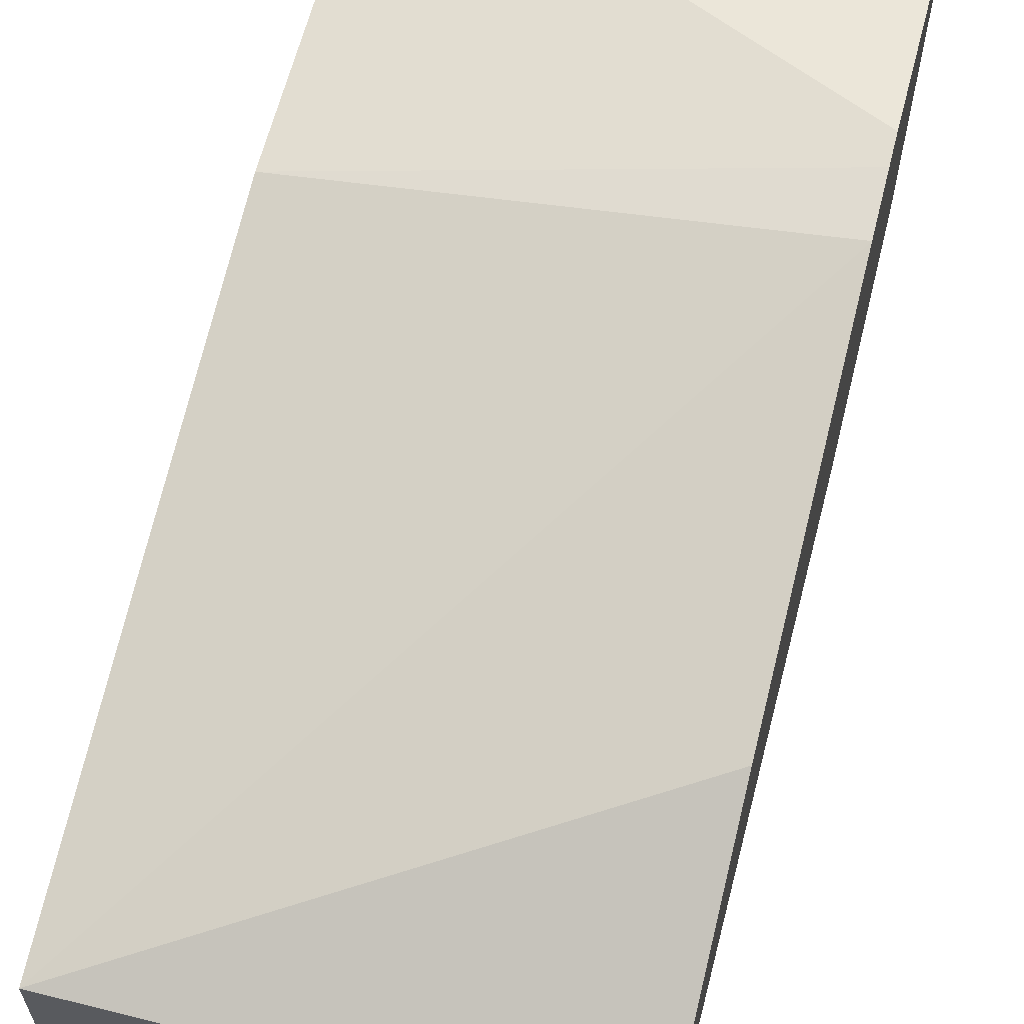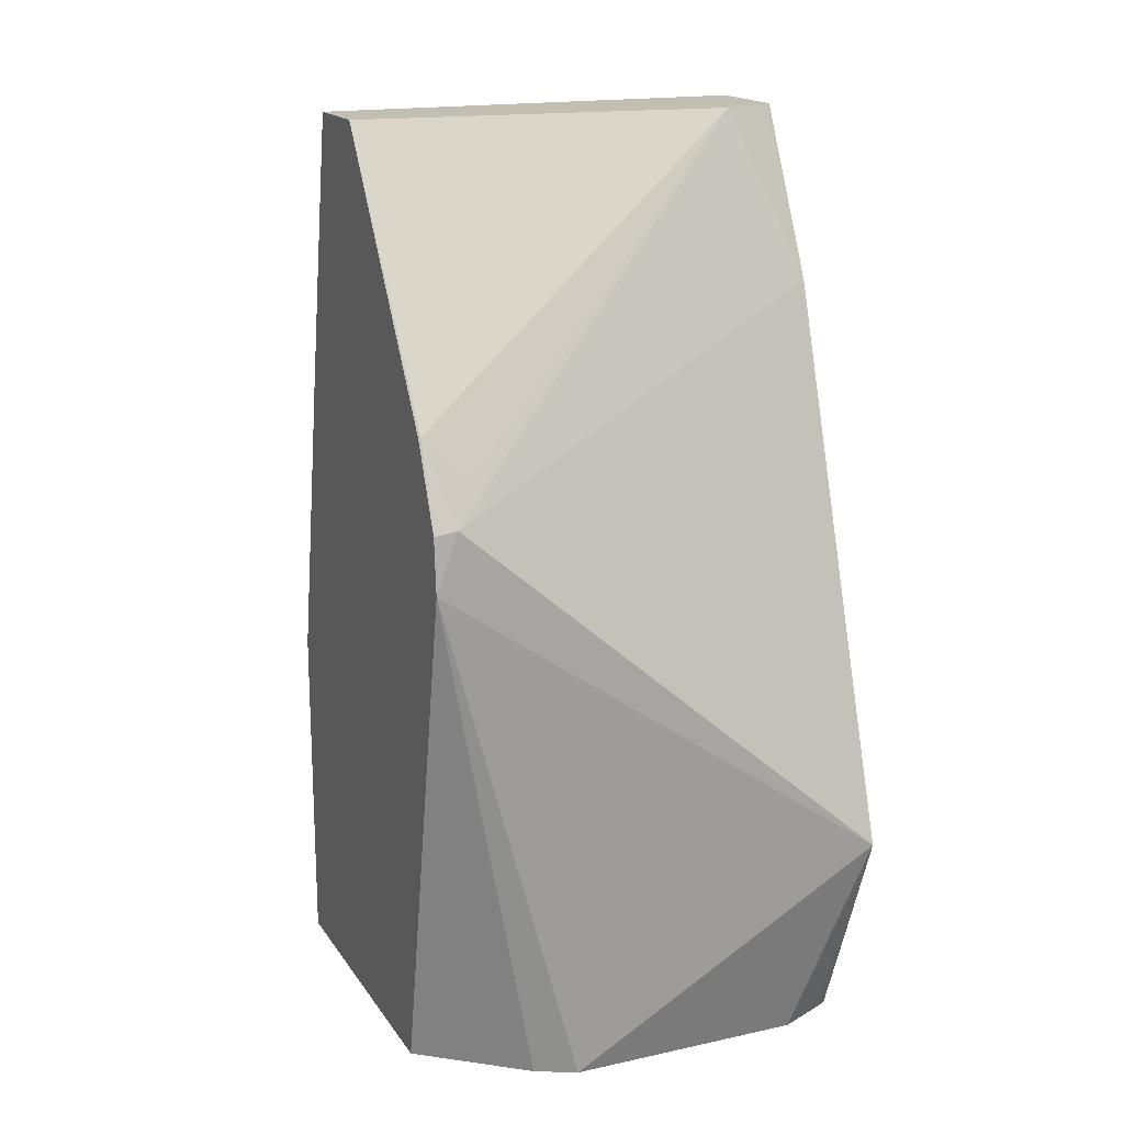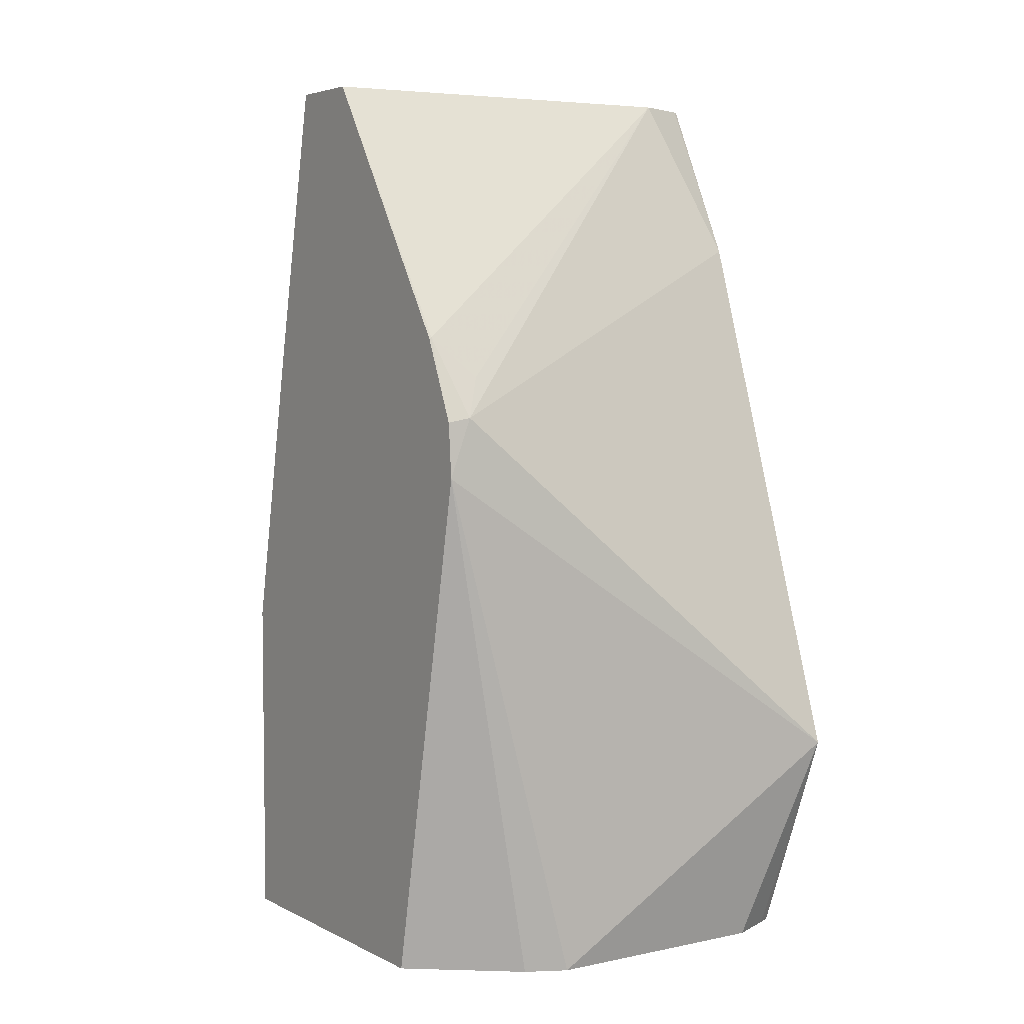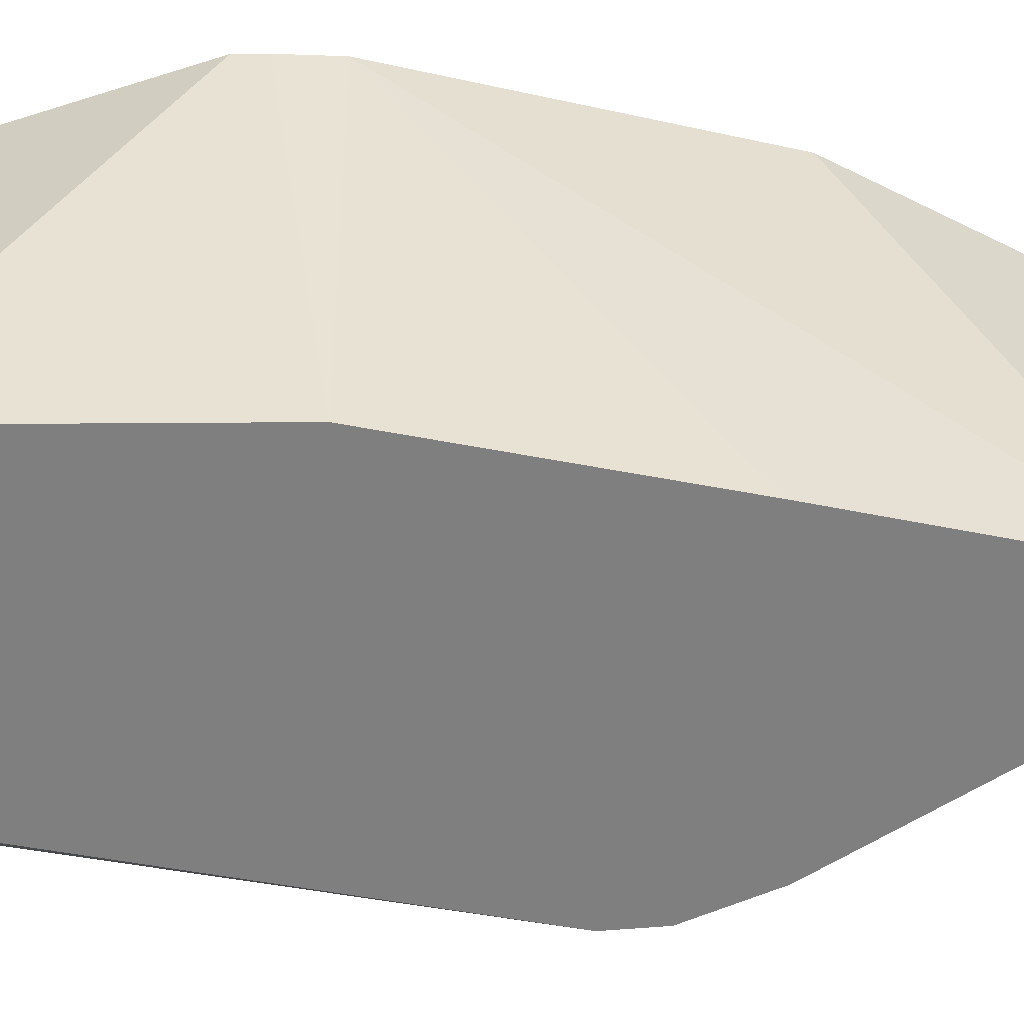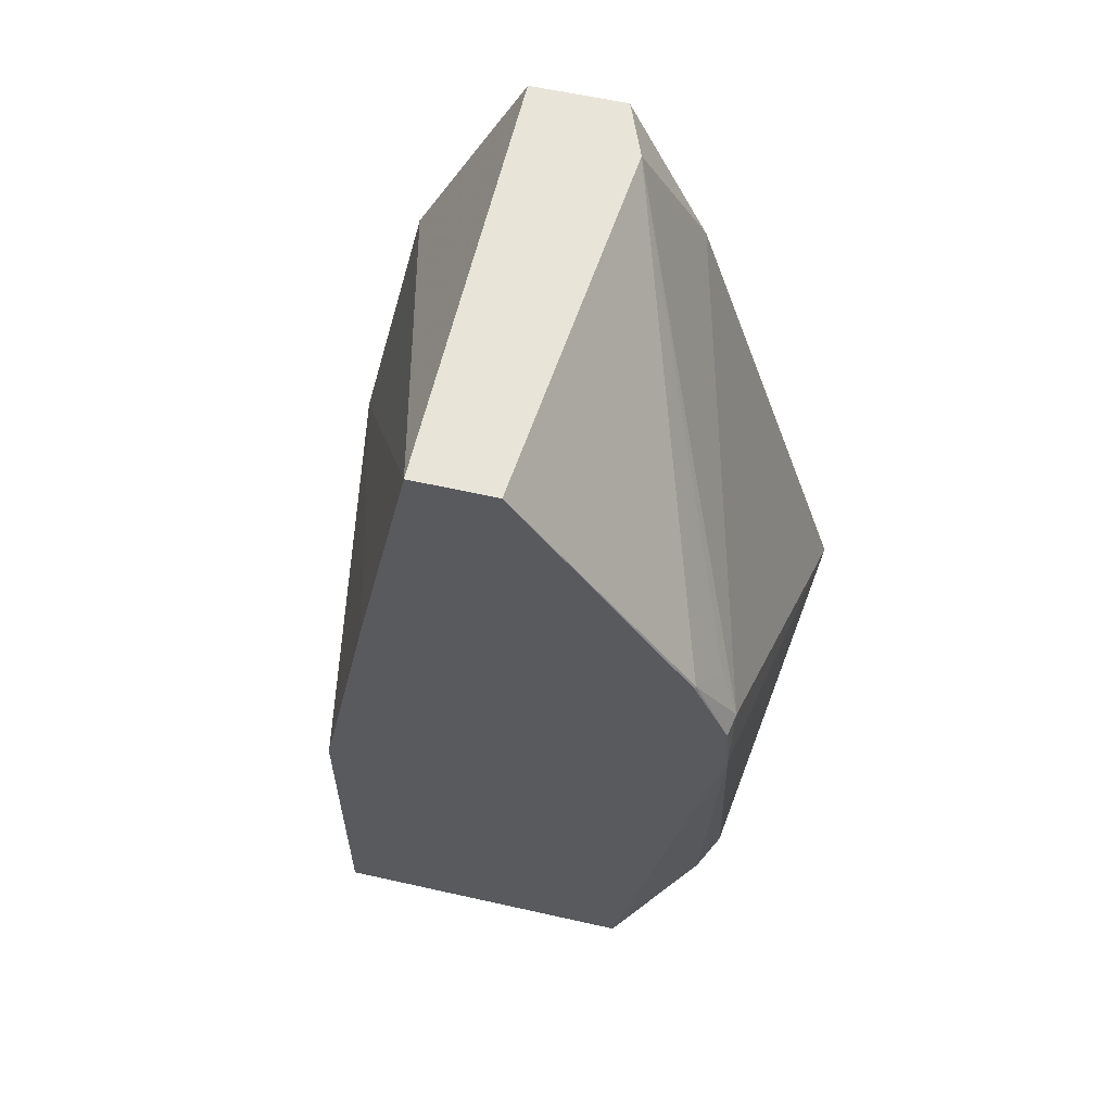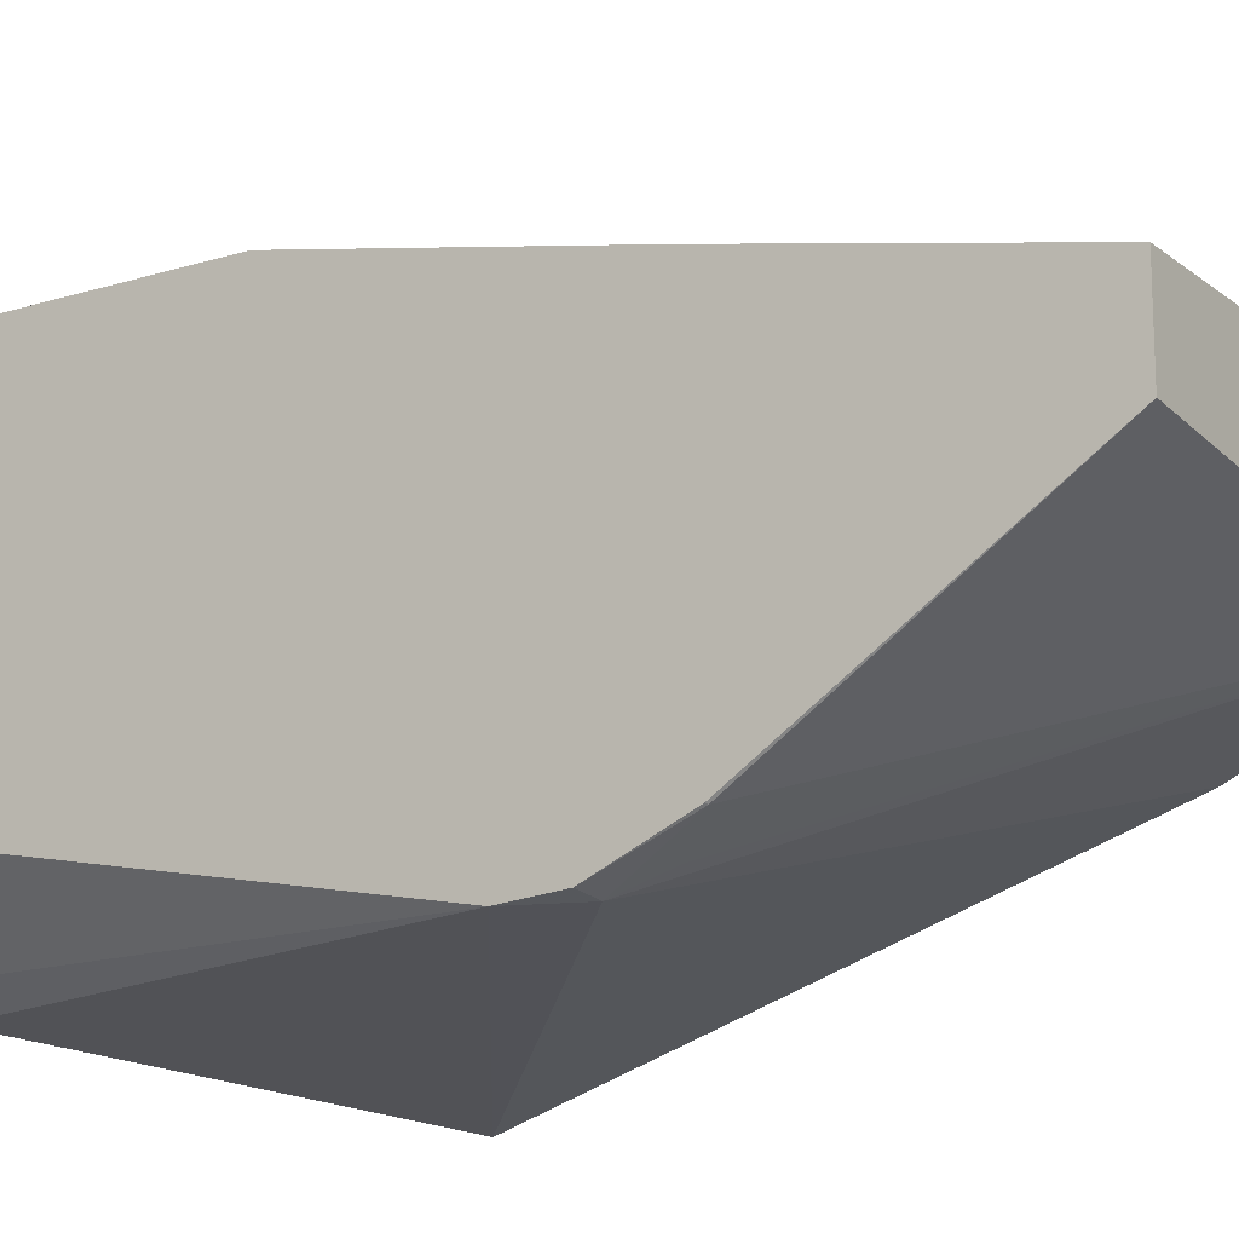
<metadata>
{"format":"obj","ext":"obj","renderer":"f3d","projection":"perspective","resolution":1024,"background":"white","views":[{"elev":62.7,"azim":14.2,"up":"+Y"},{"elev":17.4,"azim":-23.4,"up":"+Z"},{"elev":4.7,"azim":-33.7,"up":"+Z"},{"elev":30.3,"azim":-90.7,"up":"+Y"},{"elev":59.8,"azim":-77.0,"up":"+Z"},{"elev":-15.5,"azim":-57.0,"up":"+Y"}]}
</metadata>
<code>
v 0.1459 -0.01379 0.4279
v 0.1459 -0.01379 0.4385
v 0.1459 -0.04177 0.34
v 0.1211 -0.04171 0.34
v -0.007654 -0.04177 0.34
v -0.007654 -0.04177 0.4594
v 0.1459 -0.01464 0.4594
v 0.1459 -0.1783 0.34
v -0.007654 -0.1523 0.34
v -0.007654 -0.06264 0.5637
v -0.007654 -0.08354 0.6636
v 0.1459 -0.04311 0.5846
v 0.1412 -0.1807 0.34
v 0.1459 -0.193 0.3784
v 0.02785 -0.1809 0.34
v -0.007654 -0.1879 0.522
v -0.007654 -0.1126 0.6636
v 0.1459 -0.08354 0.6636
v 0.1253 -0.1879 0.34
v 0.1459 -0.2073 0.4161
v 0.03586 -0.185 0.34
v 9.3e-06 -0.1879 0.5429
v -0.007654 -0.1864 0.5413
v 0.04177 -0.1879 0.34
v 0.1253 -0.1253 0.6636
v -0.007654 -0.1736 0.5703
v -0.006948 -0.174 0.5707
v 0.1459 -0.117 0.6636
v 0.1459 -0.1456 0.6058
v 0.006967 -0.1809 0.5568
v 0.1446 -0.1176 0.6636
f 15 21 16
f 13 20 19
f 28 31 29
f 11 18 12
f 11 28 18
f 11 17 25
f 11 25 31
f 9 15 16
f 8 14 13
f 7 11 12
f 16 22 23
f 11 31 28
f 16 21 24
f 22 25 30
f 16 20 22
f 17 26 27
f 17 27 25
f 19 20 24
f 20 29 22
f 22 29 25
f 22 30 27
f 22 27 23
f 23 27 26
f 25 29 31
f 25 27 30
f 7 10 11
f 16 24 20
f 6 10 7
f 13 14 20
f 5 11 10
f 5 10 6
f 1 2 7
f 1 7 12
f 1 12 18
f 1 18 28
f 1 29 20
f 1 20 14
f 1 14 8
f 1 8 3
f 1 3 4
f 1 4 5
f 1 5 6
f 1 6 2
f 1 28 29
f 3 8 13
f 2 6 7
f 5 17 11
f 5 26 17
f 5 23 26
f 5 9 16
f 3 5 4
f 5 16 23
f 3 15 9
f 3 21 15
f 3 24 21
f 3 19 24
f 3 13 19
f 3 9 5

</code>
